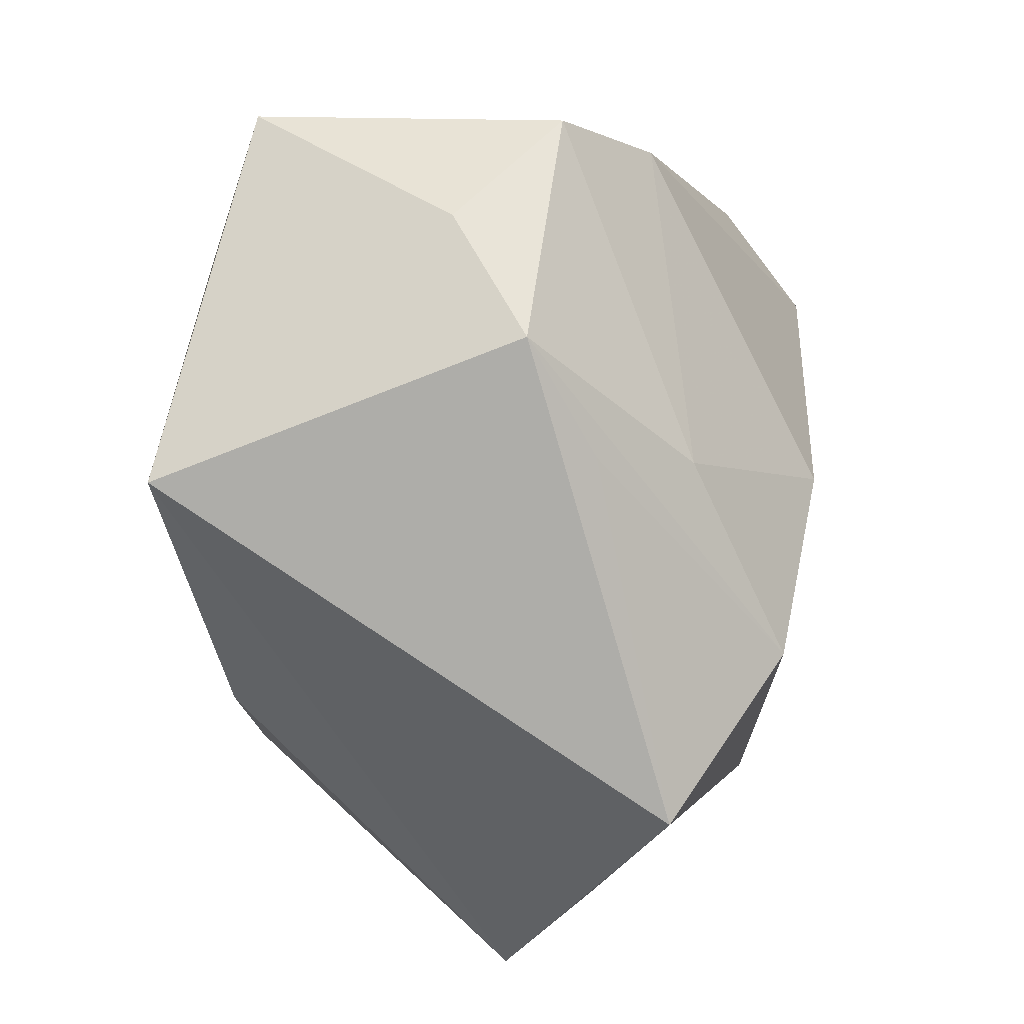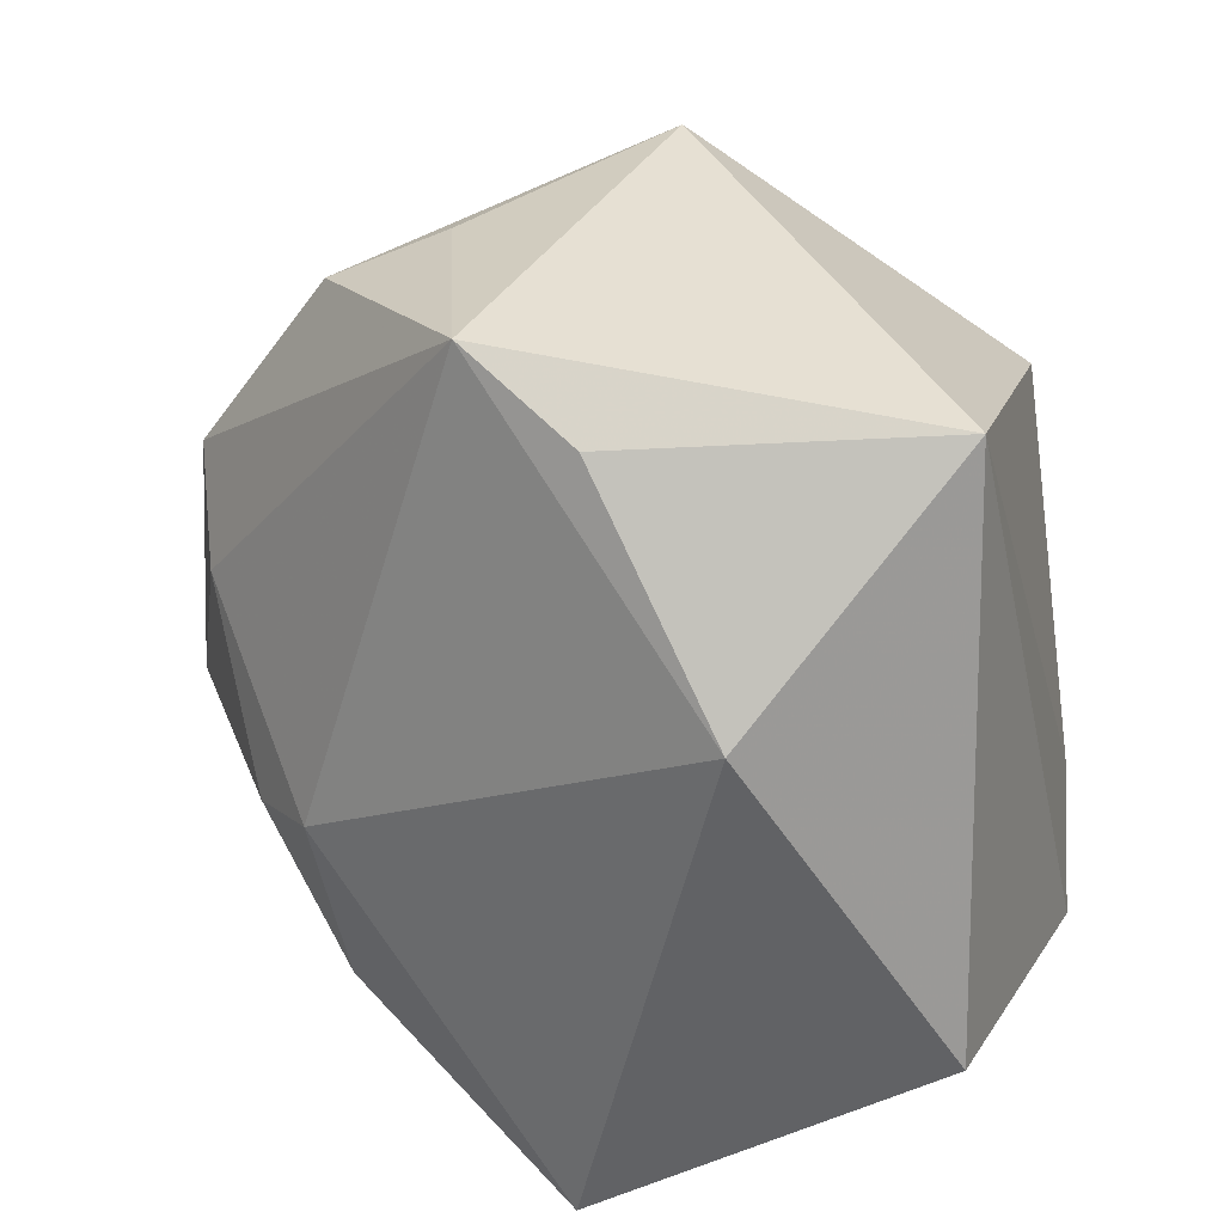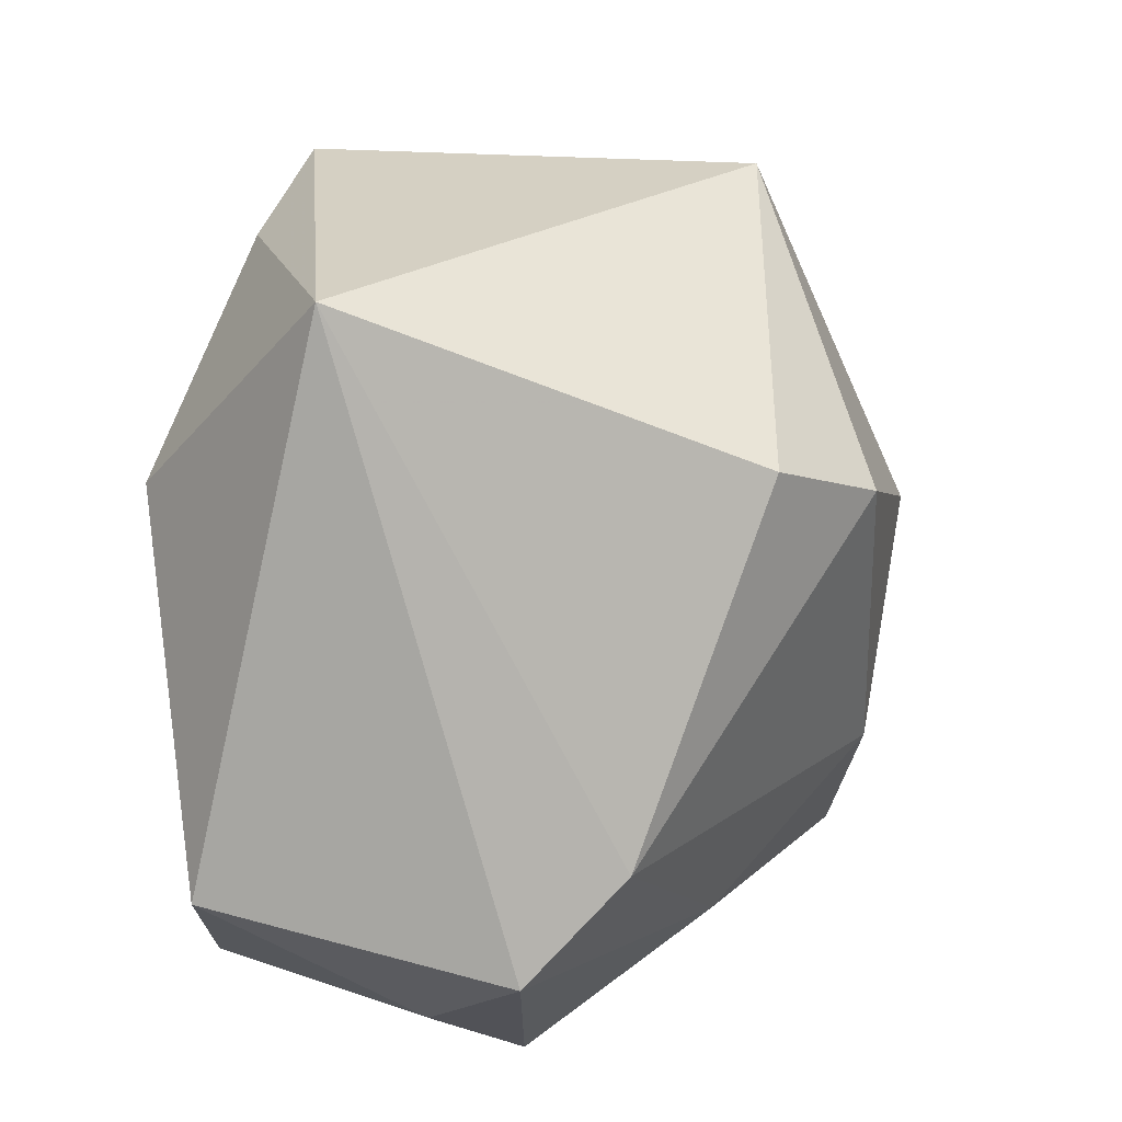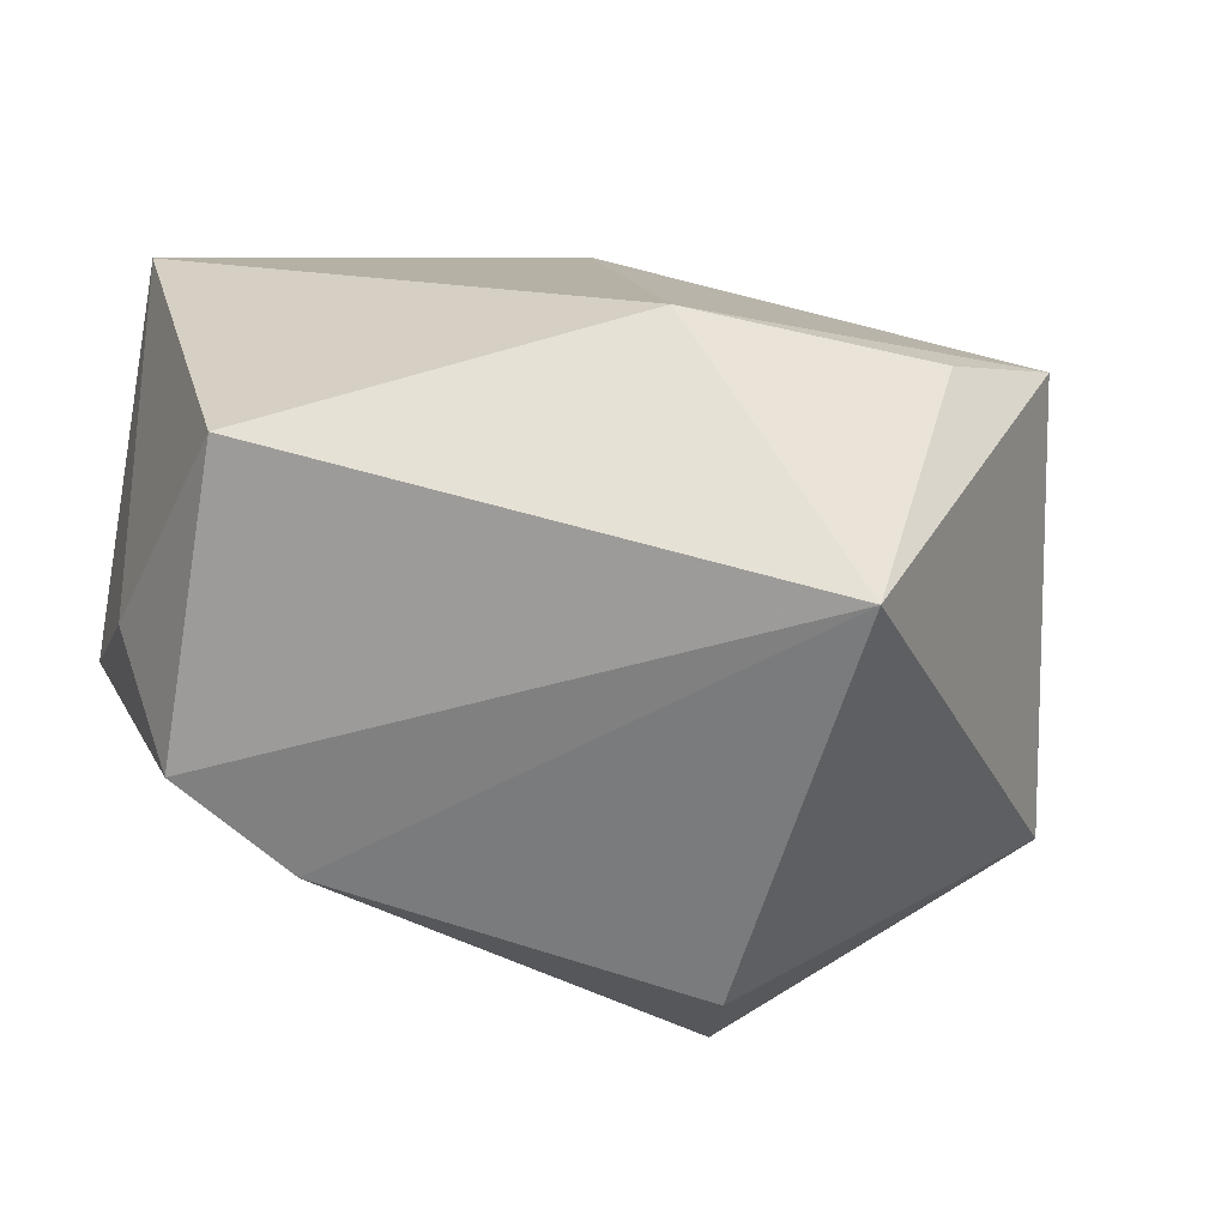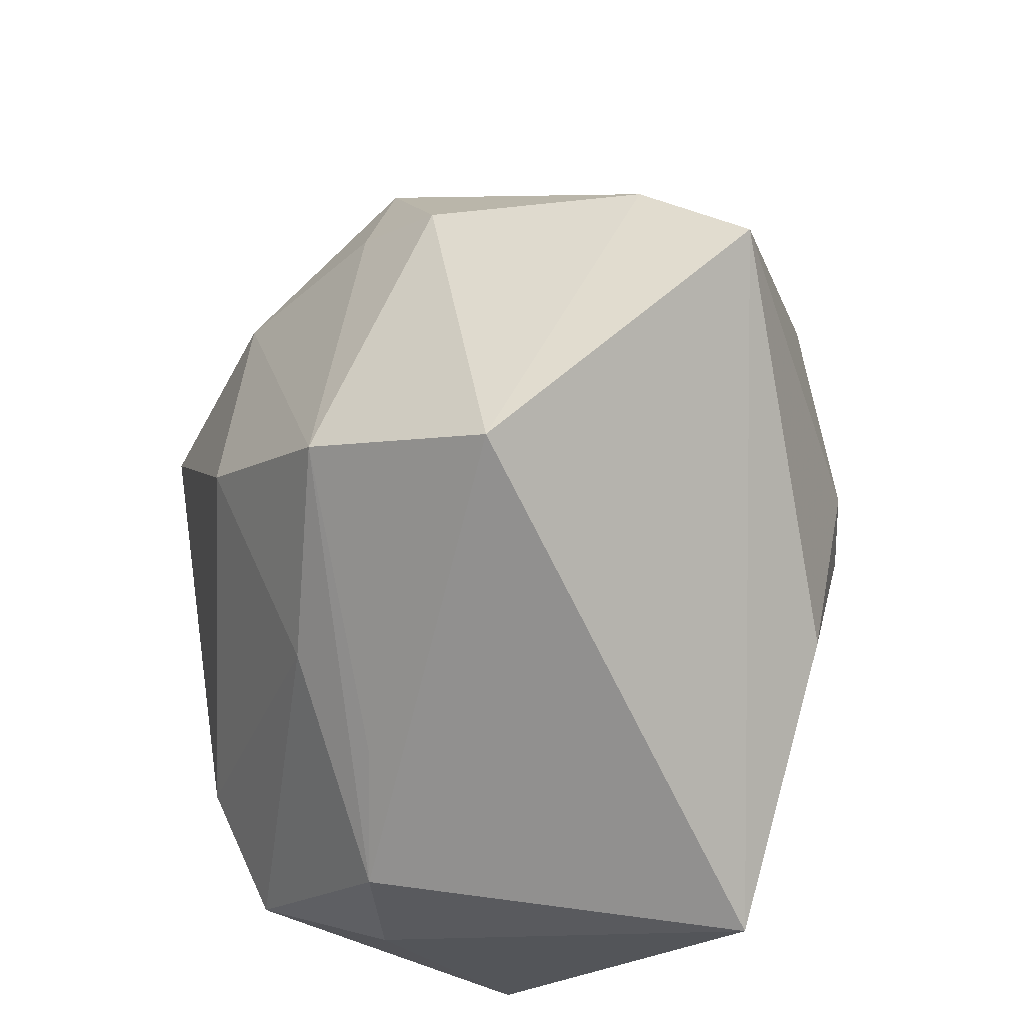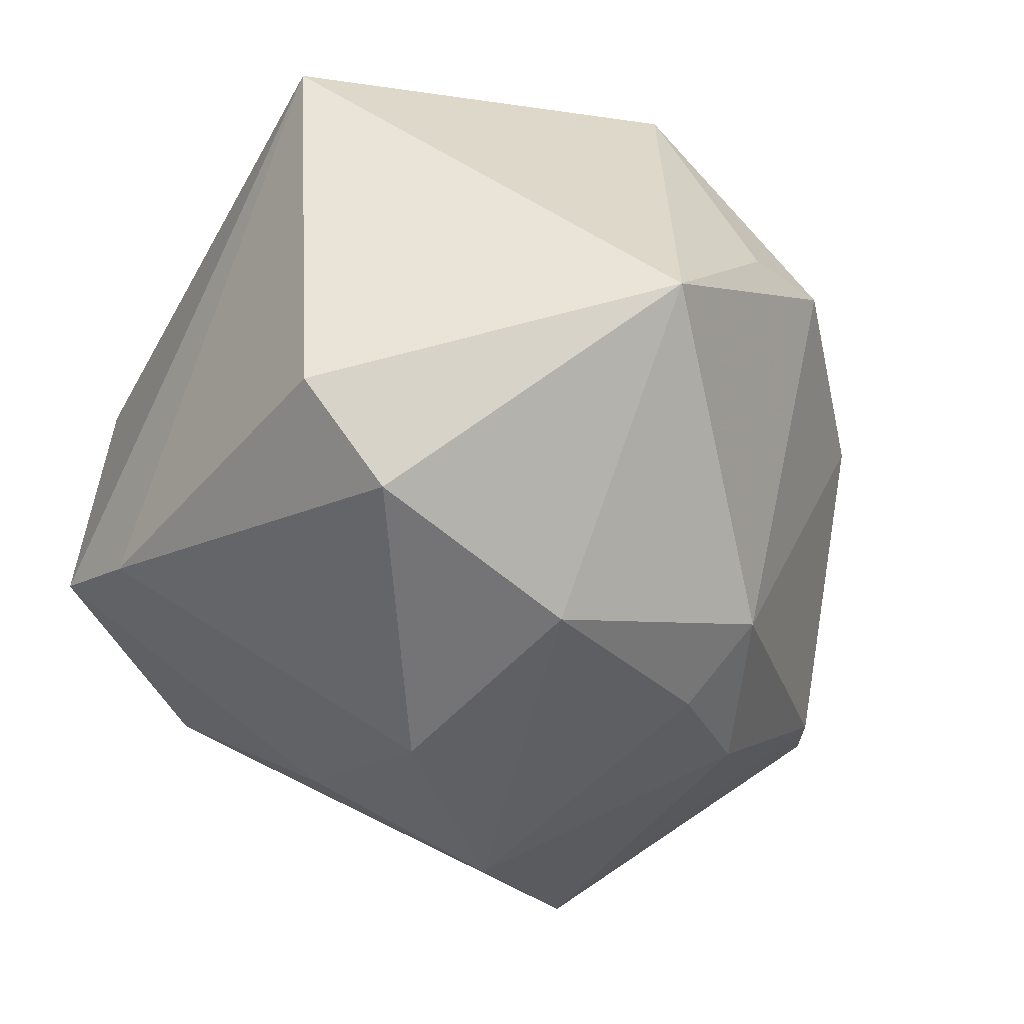
<metadata>
{"format":"obj","ext":"obj","renderer":"f3d","projection":"perspective","resolution":1024,"background":"white","views":[{"elev":-77.1,"azim":91.2,"up":"+Y"},{"elev":34.0,"azim":26.0,"up":"+Y"},{"elev":19.9,"azim":102.1,"up":"+Y"},{"elev":14.1,"azim":109.7,"up":"+Z"},{"elev":-65.7,"azim":-118.8,"up":"+Y"},{"elev":-59.5,"azim":158.5,"up":"+Z"}]}
</metadata>
<code>
v 0.0356 -0.03489 0.002892
v -0.007181 0.04721 -0.02324
v -0.02693 0.002225 -0.03429
v 0.02437 0.01766 0.03504
v -0.02043 0.04357 0.0007596
v -0.03105 0.03884 0.007298
v 0.01729 0.01969 -0.03954
v 0.02872 0.02472 -0.03113
v 0.01063 -0.04164 -0.01171
v -0.02997 0.01413 -0.03246
v 0.006762 0.04017 0.02788
v -0.04497 0.01857 0.01023
v 0.03807 0.04156 0.0118
v 0.001734 -0.01359 -0.03791
v -0.03994 0.008758 0.01809
v -0.01895 -0.028 0.02911
v -0.05511 -0.01963 -0.0007268
v -0.03589 -0.005523 -0.02991
v -0.02929 -0.04406 -0.01893
v 0.009461 -0.04406 0.03504
v 0.04529 -0.01925 0.02451
v -0.02929 -0.009935 0.02804
v 0.02392 -0.04406 -0.004653
v -0.006818 0.04687 0.02554
v -0.05044 -0.009848 -0.01127
v 0.04455 -0.02552 -0.009025
v 0.008089 -0.03322 -0.02248
v -0.02099 -0.006886 0.03318
v -0.00705 0.01119 -0.04007
v 0.03997 -0.01415 -0.01917
v -0.01416 -0.03138 -0.03248
f 4 21 13
f 8 13 30
f 20 19 23
f 20 21 4
f 16 17 20
f 20 17 19
f 4 28 20
f 20 28 16
f 31 19 18
f 18 10 3
f 3 31 18
f 29 3 10
f 14 31 29
f 31 3 29
f 4 13 11
f 2 13 8
f 2 10 6
f 2 29 10
f 18 19 25
f 19 17 25
f 25 10 18
f 22 17 16
f 16 28 22
f 8 30 7
f 7 30 14
f 14 29 7
f 7 2 8
f 29 2 7
f 1 20 23
f 21 20 1
f 23 19 9
f 9 31 23
f 19 31 9
f 23 31 27
f 14 30 27
f 27 31 14
f 5 2 6
f 24 11 13
f 13 2 24
f 2 5 24
f 24 5 6
f 24 28 4
f 4 11 24
f 23 27 26
f 26 27 30
f 26 1 23
f 21 1 26
f 26 13 21
f 26 30 13
f 15 22 28
f 28 24 15
f 17 22 15
f 12 24 6
f 12 15 24
f 17 15 12
f 12 25 17
f 6 10 12
f 10 25 12

</code>
